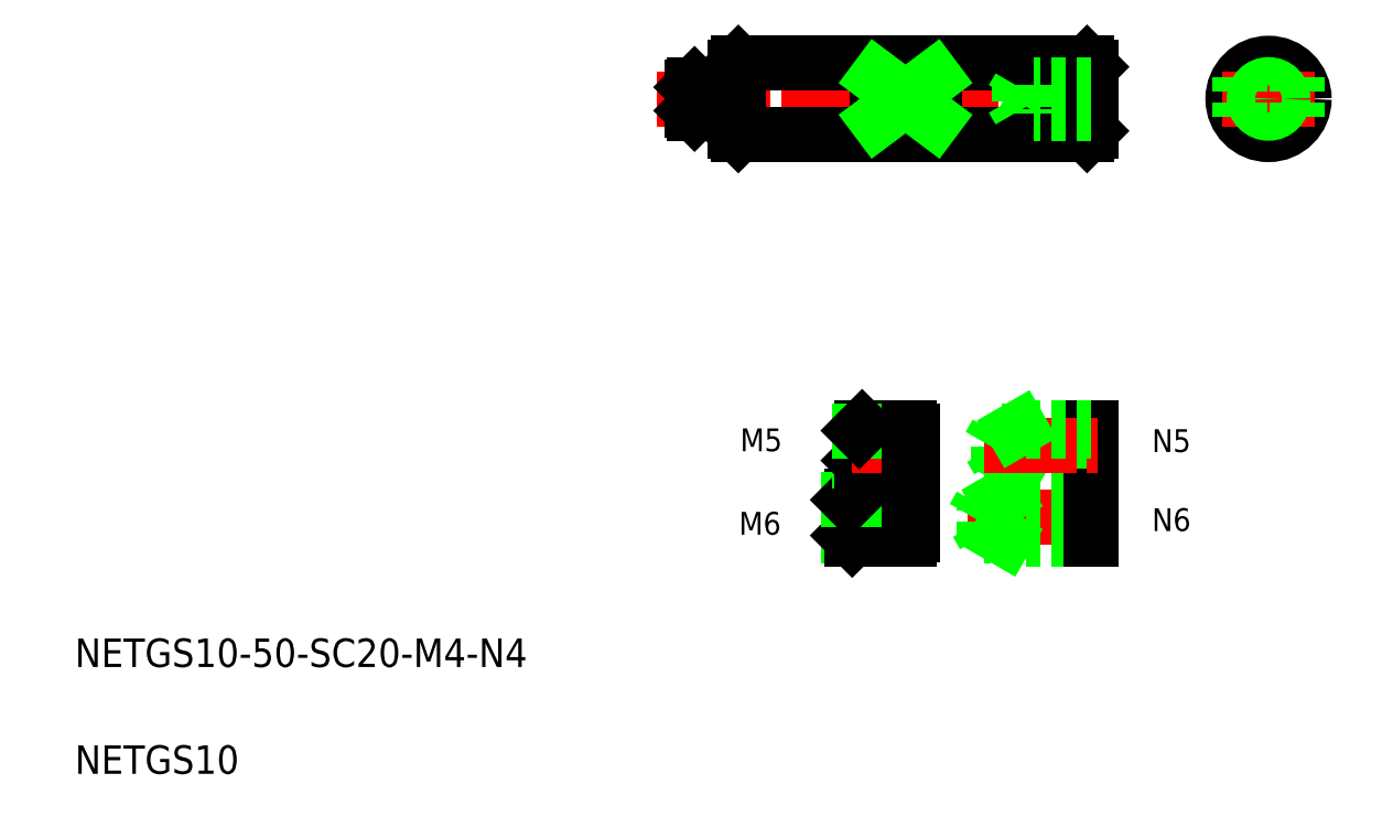
<metadata>
{"format":"dxf","ext":"dxf","renderer":"ezdxf+matplotlib","layout":"modelspace","background":"white","min_lineweight":24,"dpi":150}
</metadata>
<code>
0
SECTION
2
ENTITIES
0
TEXT
8
0
10
10
20
25
30
0
40
4
1
NETGS10-50-SC20-M4-N4
0
TEXT
8
0
10
10
20
10
30
0
40
4
1
NETGS10
0
TEXT
8
0
10
161.3
20
55.19
30
0
40
3.2
1
N5
0
TEXT
8
0
10
103.5
20
55.3
30
0
40
3.2
1
M5
0
LINE
8
0
10
127.7
20
58.15
30
0
11
127.7
21
54.05
31
0
0
LINE
8
0
10
120.2
20
58.2
30
0
11
120.2
21
54
31
0
0
LINE
8
0
10
120.6
20
53.6
30
0
11
120.6
21
58.6
31
0
0
LINE
8
0
10
152.7
20
58.6
30
0
11
152.7
21
53.6
31
0
0
LINE
8
0
10
139.7
20
54
30
0
11
139.7
21
58.2
31
0
0
LINE
8
0
10
142.7
20
53.6
30
0
11
142.7
21
58.6
31
0
0
LINE
8
0
10
139.7
20
54
30
0
11
138.5
21
56.1
31
0
0
LINE
8
CENTER
10
135.5
20
45.97
30
0
11
154.3
21
45.97
31
0
0
LINE
8
0
10
152.7
20
48.97
30
0
11
140.7
21
48.97
31
0
0
LINE
8
0
10
152.7
20
42.97
30
0
11
140.7
21
42.97
31
0
0
LINE
8
0
10
152.7
20
43.47
30
0
11
137.7
21
43.47
31
0
0
LINE
8
0
10
152.7
20
48.47
30
0
11
137.7
21
48.47
31
0
0
LINE
8
0
10
152.7
20
53.6
30
0
11
142.7
21
53.6
31
0
0
LINE
8
0
10
152.7
20
54
30
0
11
139.7
21
54
31
0
0
TEXT
8
0
10
103.3
20
43.58
30
0
40
3.2
1
M6
0
LINE
8
CENTER
10
118.1
20
45.97
30
0
11
128.8
21
45.97
31
0
0
LINE
8
0
10
118.7
20
48.47
30
0
11
118.7
21
43.47
31
0
0
LINE
8
0
10
119.2
20
42.97
30
0
11
119.2
21
48.97
31
0
0
LINE
8
0
10
118.7
20
43.47
30
0
11
127.2
21
43.47
31
0
0
LINE
8
0
10
119.2
20
42.97
30
0
11
127.2
21
42.97
31
0
0
LINE
8
0
10
118.7
20
43.47
30
0
11
119.2
21
42.97
31
0
0
LINE
8
0
10
119.2
20
48.97
30
0
11
127.2
21
48.97
31
0
0
LINE
8
0
10
118.7
20
48.47
30
0
11
127.2
21
48.47
31
0
0
LINE
8
0
10
118.7
20
48.47
30
0
11
119.2
21
48.97
31
0
0
LINE
8
0
10
120.2
20
54
30
0
11
127.2
21
54
31
0
0
LINE
8
0
10
120.6
20
53.6
30
0
11
127.2
21
53.6
31
0
0
LINE
8
0
10
120.2
20
54
30
0
11
120.6
21
53.6
31
0
0
LINE
8
0
10
127.2
20
54.05
30
0
11
127.7
21
54.05
31
0
0
LINE
8
0
10
137.7
20
43.47
30
0
11
137.7
21
48.47
31
0
0
LINE
8
0
10
140.7
20
42.97
30
0
11
140.7
21
48.97
31
0
0
LINE
8
0
10
137.7
20
43.47
30
0
11
136.3
21
45.97
31
0
0
LINE
8
0
10
140.7
20
42.97
30
0
11
139.9
21
43.47
31
0
0
LINE
8
0
10
140.7
20
48.97
30
0
11
139.9
21
48.47
31
0
0
LINE
8
0
10
136.3
20
45.97
30
0
11
137.7
21
48.47
31
0
0
LINE
8
0
10
142.7
20
53.6
30
0
11
142
21
54
31
0
0
LINE
8
0
10
152.7
20
48.97
30
0
11
152.7
21
42.97
31
0
0
TEXT
8
0
10
161.3
20
44.09
30
0
40
3.2
1
N6
0
LINE
8
CENTER
10
91.72
20
104.8
30
0
11
155.7
21
104.8
31
0
0
LINE
8
CENTER
10
137.7
20
56.1
30
0
11
154.3
21
56.1
31
0
0
LINE
8
0
10
144.7
20
102.8
30
0
11
144.1
21
103.1
31
0
0
LINE
8
0
10
144.7
20
106.8
30
0
11
144.1
21
106.4
31
0
0
LINE
8
0
10
152.7
20
106.4
30
0
11
142.7
21
106.4
31
0
0
LINE
8
0
10
152.7
20
103.1
30
0
11
142.7
21
103.1
31
0
0
LINE
8
0
10
103.2
20
99.78
30
0
11
152.2
21
99.78
31
0
0
LINE
8
0
10
103.2
20
109.8
30
0
11
152.2
21
109.8
31
0
0
LINE
8
0
10
152.7
20
58.6
30
0
11
142.7
21
58.6
31
0
0
LINE
8
0
10
152.7
20
58.2
30
0
11
139.7
21
58.2
31
0
0
LINE
8
0
10
102.7
20
109.3
30
0
11
102.7
21
100.3
31
0
0
LINE
8
0
10
103.2
20
109.8
30
0
11
103.2
21
99.78
31
0
0
LINE
8
CENTER
10
119.2
20
56.1
30
0
11
128.6
21
56.1
31
0
0
LINE
8
0
10
120.6
20
58.6
30
0
11
127.2
21
58.6
31
0
0
LINE
8
0
10
120.2
20
58.2
30
0
11
127.2
21
58.2
31
0
0
LINE
8
0
10
120.2
20
58.2
30
0
11
120.6
21
58.6
31
0
0
LINE
8
0
10
127.2
20
58.15
30
0
11
127.7
21
58.15
31
0
0
LINE
8
0
10
138.5
20
56.1
30
0
11
139.7
21
58.2
31
0
0
LINE
8
0
10
142.7
20
58.6
30
0
11
142
21
58.2
31
0
0
LINE
8
0
10
103.2
20
99.78
30
0
11
102.7
21
100.3
31
0
0
LINE
8
0
10
103.2
20
109.8
30
0
11
102.7
21
109.3
31
0
0
LINE
8
0
10
96.72
20
103.1
30
0
11
102.2
21
103.1
31
0
0
LINE
8
0
10
96.72
20
106.4
30
0
11
102.2
21
106.4
31
0
0
LINE
8
0
10
97.07
20
102.8
30
0
11
102.2
21
102.8
31
0
0
LINE
8
0
10
97.07
20
106.8
30
0
11
102.2
21
106.8
31
0
0
LINE
8
0
10
97.07
20
102.8
30
0
11
97.07
21
106.8
31
0
0
LINE
8
0
10
96.72
20
103.1
30
0
11
97.07
21
102.8
31
0
0
LINE
8
0
10
96.72
20
106.4
30
0
11
97.07
21
106.8
31
0
0
LINE
8
0
10
96.72
20
106.4
30
0
11
96.72
21
103.1
31
0
0
LINE
8
0
10
102.2
20
103.2
30
0
11
102.7
21
103.2
31
0
0
LINE
8
0
10
102.2
20
106.3
30
0
11
102.7
21
106.3
31
0
0
LINE
8
0
10
141.8
20
104.8
30
0
11
142.7
21
103.1
31
0
0
LINE
8
0
10
142.7
20
106.4
30
0
11
141.8
21
104.8
31
0
0
LINE
8
0
10
142.7
20
106.4
30
0
11
142.7
21
103.1
31
0
0
LINE
8
CENTER
10
177.7
20
111.3
30
0
11
177.7
21
98.28
31
0
0
CIRCLE
8
0
10
177.7
20
104.8
30
0
40
5
0
LINE
8
0
10
152.2
20
109.8
30
0
11
152.2
21
99.78
31
0
0
LINE
8
0
10
152.7
20
109.3
30
0
11
152.7
21
100.3
31
0
0
LINE
8
0
10
146.2
20
58.2
30
0
11
146.2
21
58.2
31
0
0
LINE
8
0
10
149.5
20
58.2
30
0
11
149.5
21
58.2
31
0
0
LINE
8
0
10
152.2
20
99.78
30
0
11
152.7
21
100.3
31
0
0
LINE
8
CENTER
10
171.2
20
104.8
30
0
11
184.2
21
104.8
31
0
0
CIRCLE
8
0
10
177.7
20
104.8
30
0
40
1.65
0
CIRCLE
8
0
10
177.7
20
104.8
30
0
40
2
0
LINE
8
0
10
152.2
20
109.8
30
0
11
152.7
21
109.3
31
0
0
LINE
8
0
10
152.7
20
102.8
30
0
11
144.7
21
102.8
31
0
0
LINE
8
0
10
152.7
20
106.8
30
0
11
144.7
21
106.8
31
0
0
LINE
8
0
10
144.7
20
106.8
30
0
11
144.7
21
102.8
31
0
0
LINE
8
0
10
122.7
20
107.8
30
0
11
122.7
21
101.8
31
0
0
LINE
8
0
10
130.7
20
107.8
30
0
11
130.7
21
101.8
31
0
0
LINE
8
0
10
181.7
20
107.8
30
0
11
181.7
21
101.8
31
0
0
LINE
8
0
10
173.7
20
107.8
30
0
11
173.7
21
101.8
31
0
0
LINE
8
0
10
130.7
20
107.8
30
0
11
122.7
21
107.8
31
0
0
LINE
8
0
10
130.7
20
101.8
30
0
11
122.7
21
101.8
31
0
0
LINE
8
0
10
130.7
20
107.8
30
0
11
122.7
21
101.8
31
0
0
LINE
8
0
10
130.7
20
101.8
30
0
11
122.7
21
107.8
31
0
0
LINE
8
0
10
102.2
20
106.8
30
0
11
102.2
21
102.8
31
0
0
LINE
8
0
10
127.2
20
58.6
30
0
11
127.2
21
53.6
31
0
0
LINE
8
0
10
127.2
20
48.97
30
0
11
127.2
21
42.97
31
0
0
LINE
8
0
10
127.2
20
48.37
30
0
11
127.7
21
48.37
31
0
0
LINE
8
0
10
127.2
20
43.57
30
0
11
127.7
21
43.57
31
0
0
LINE
8
0
10
127.7
20
48.37
30
0
11
127.7
21
43.57
31
0
0
ENDSEC
0
EOF

</code>
